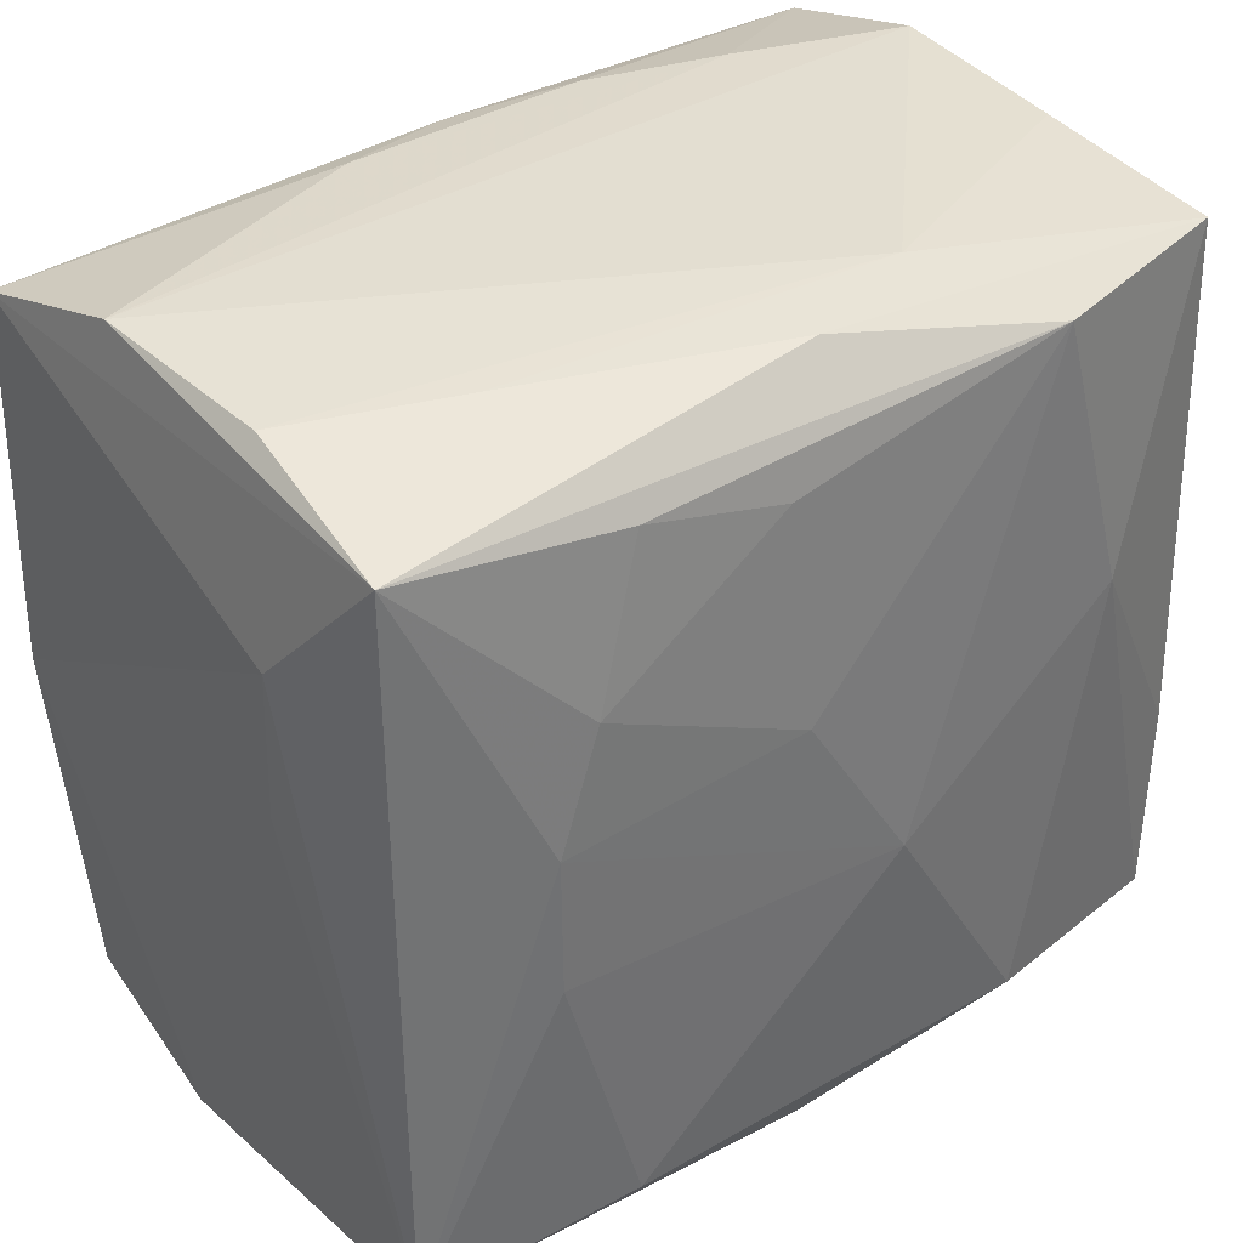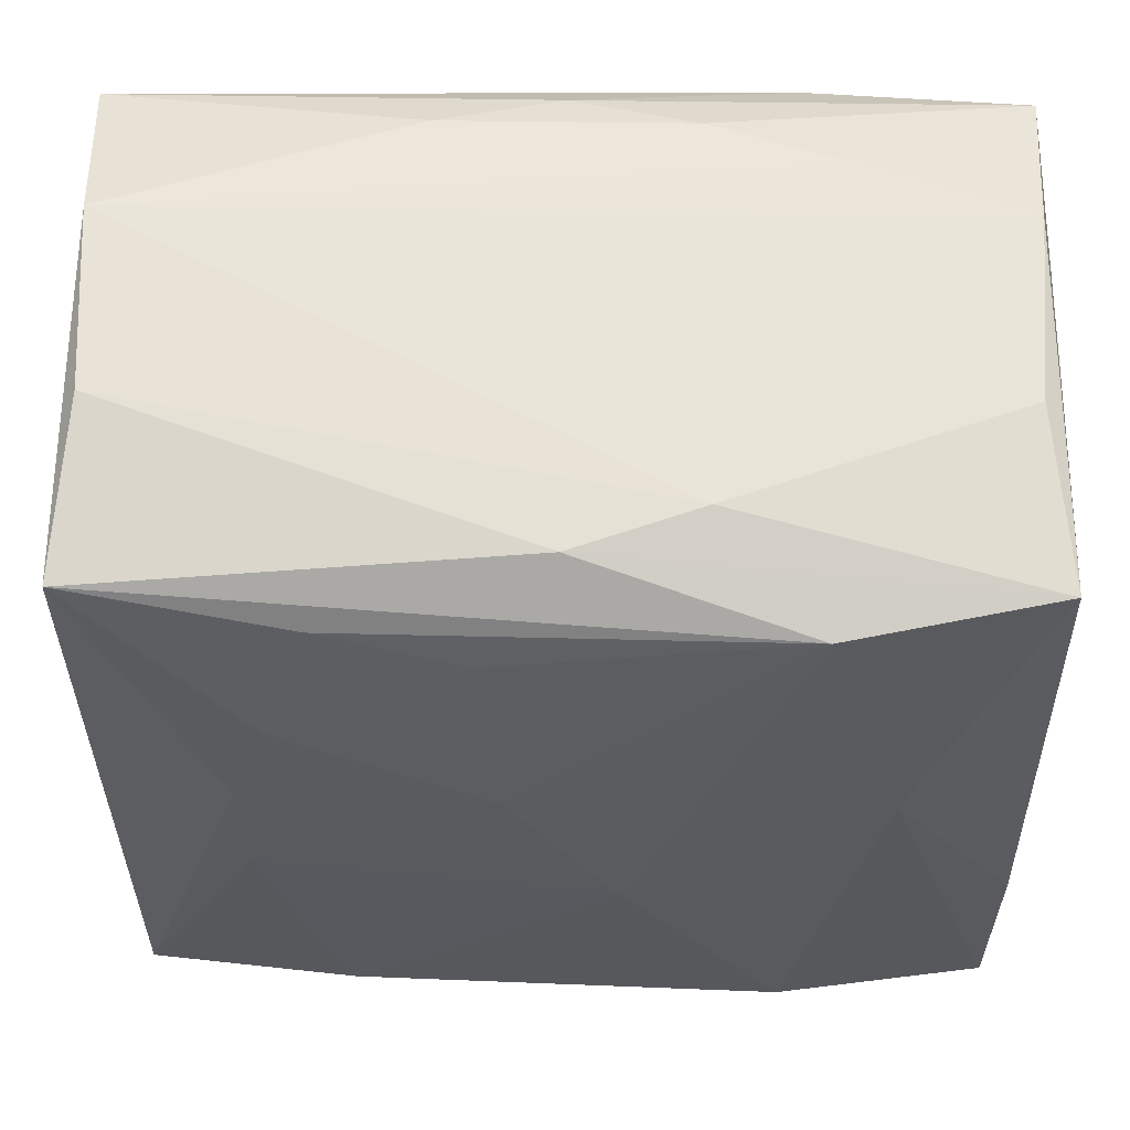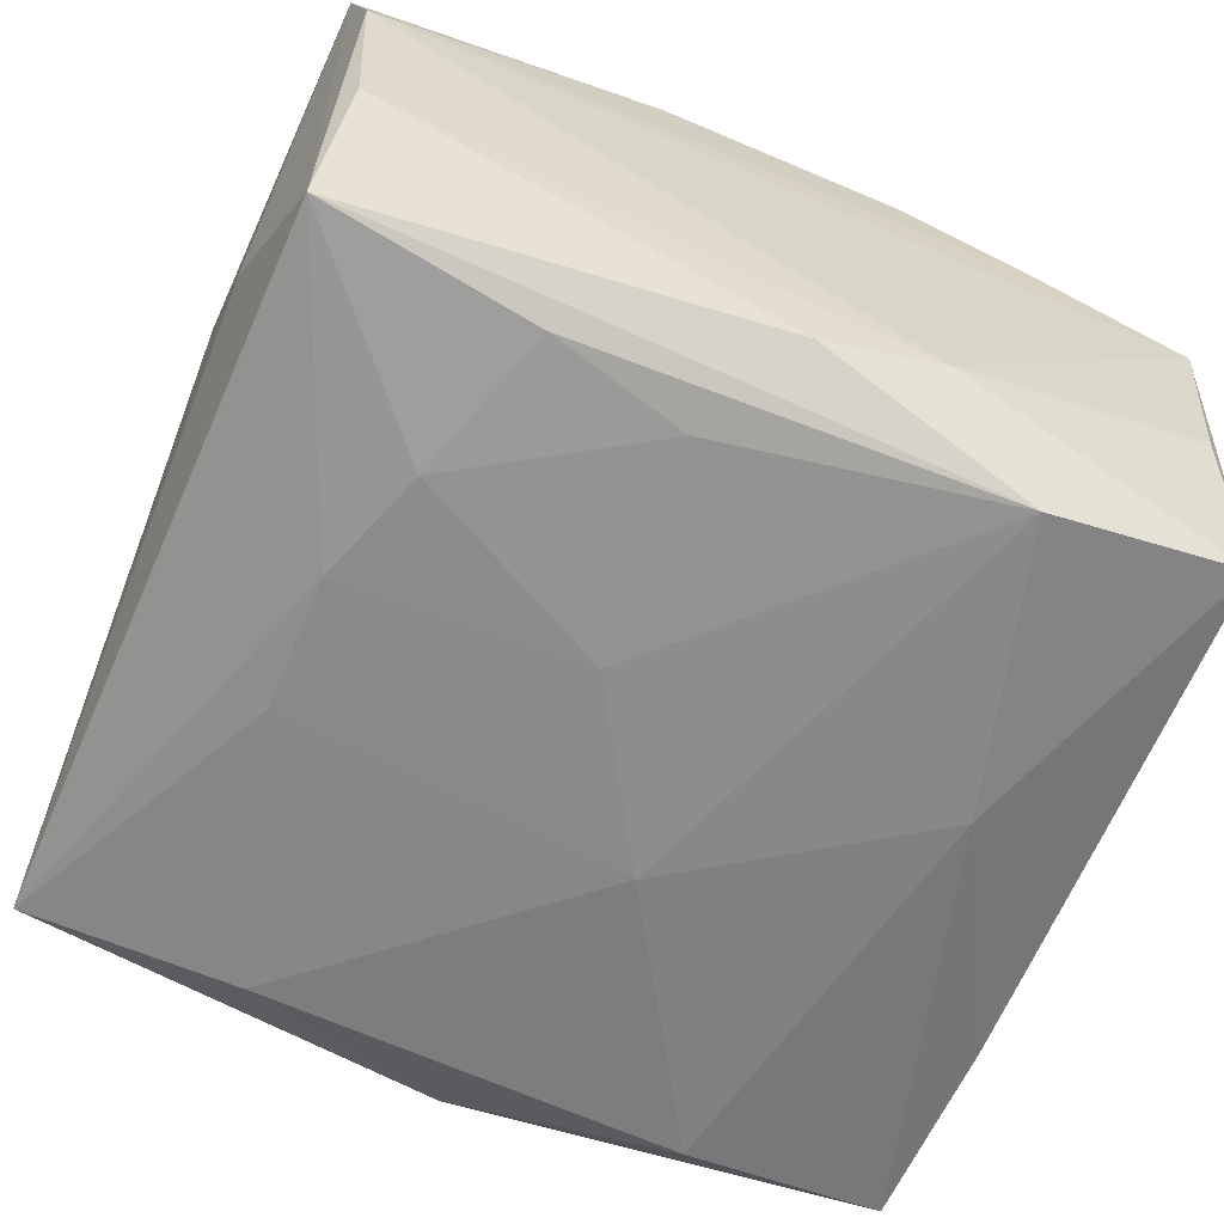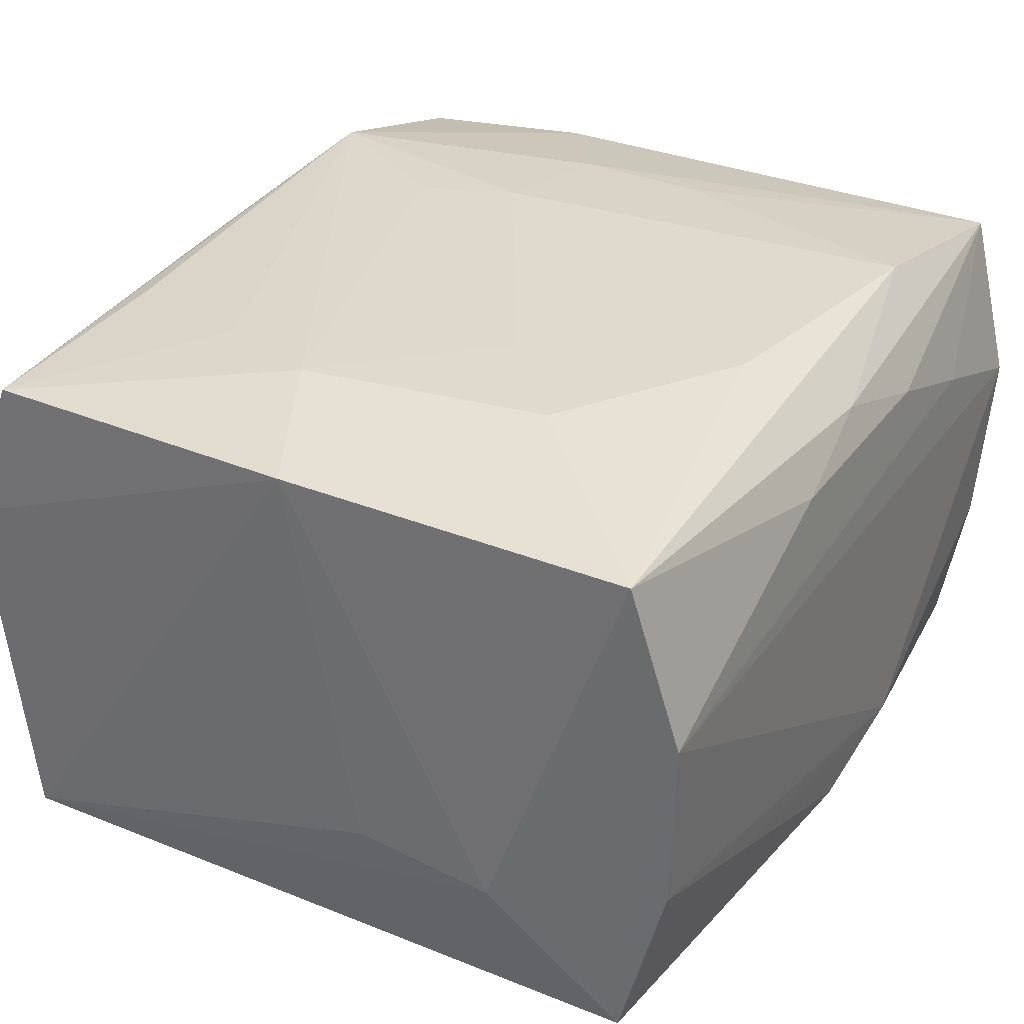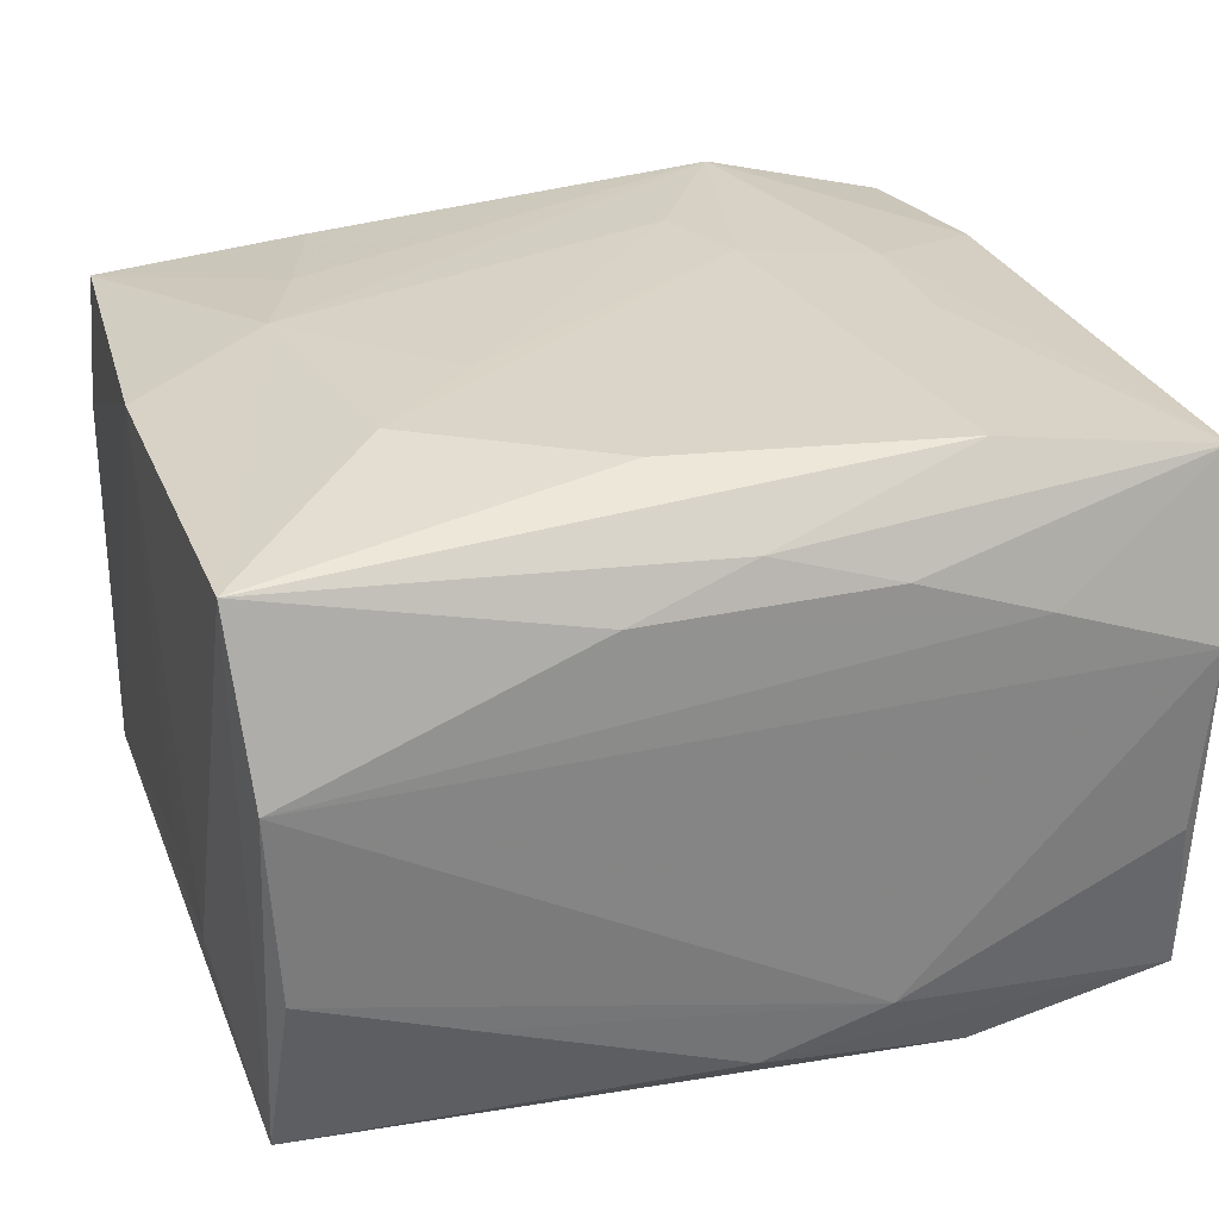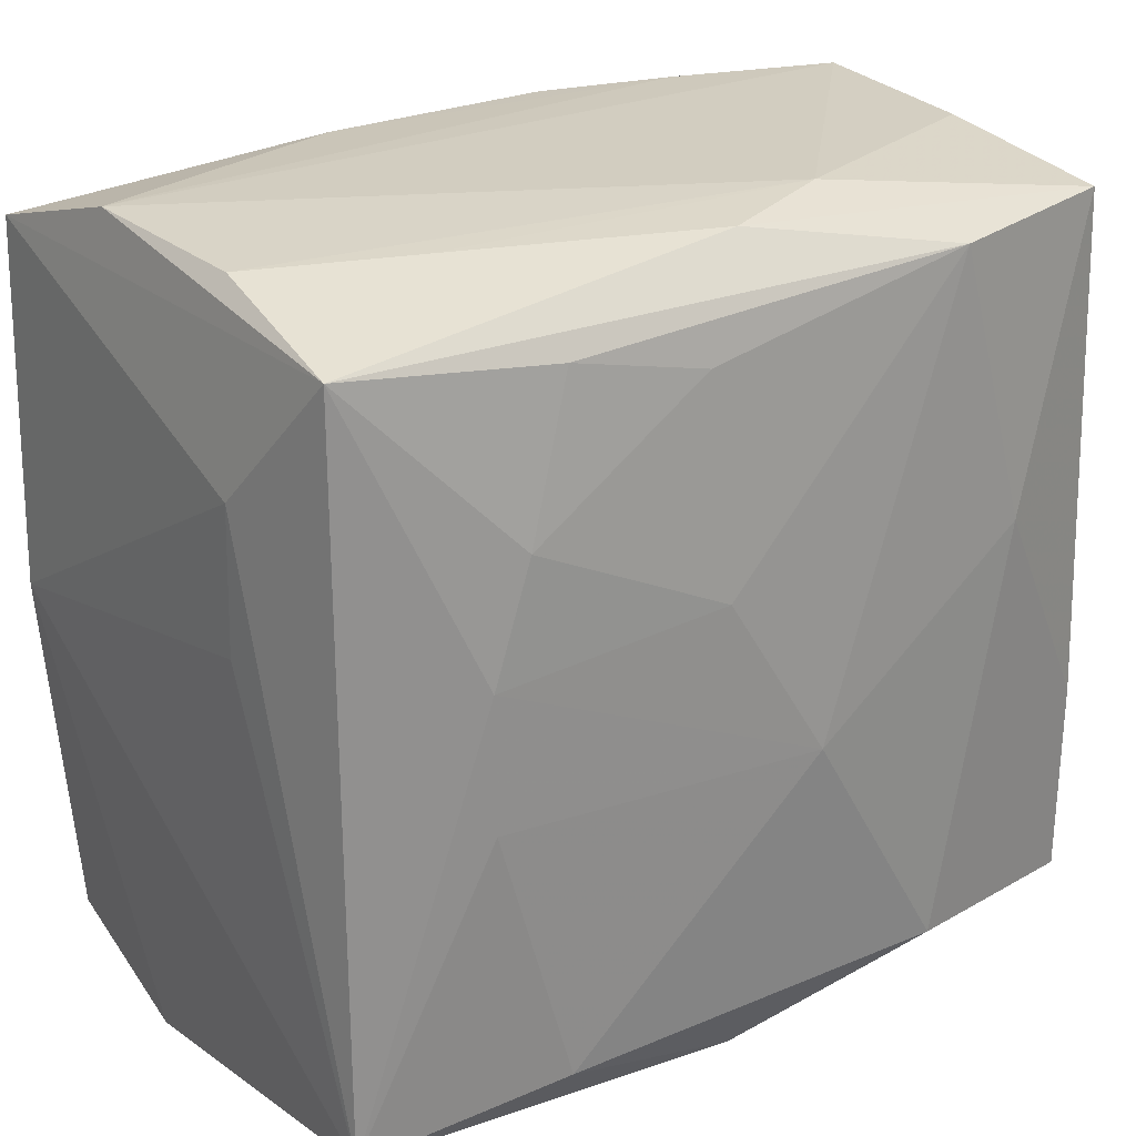
<metadata>
{"format":"obj","ext":"obj","renderer":"f3d","projection":"perspective","resolution":1024,"background":"white","views":[{"elev":36.1,"azim":141.7,"up":"+Y"},{"elev":58.1,"azim":-178.7,"up":"+Y"},{"elev":-62.8,"azim":156.3,"up":"+Z"},{"elev":31.9,"azim":120.0,"up":"+Z"},{"elev":28.1,"azim":161.7,"up":"+Z"},{"elev":24.6,"azim":143.7,"up":"+Y"}]}
</metadata>
<code>
v 0.02647 -0.02286 -0.01658
v 0.02611 -0.02602 0.005938
v -0.0255 -0.02162 0.01608
v 0.02749 -0.0001396 0.01694
v 0.0158 -0.01148 0.0185
v -2.31e-06 0.02519 -0.01521
v 0.009713 0.005677 0.01917
v -0.02508 0.02506 -0.005283
v 0.02633 0.02577 0.006085
v -0.0002147 -0.02625 -0.007351
v -0.01309 0.02162 0.01878
v -0.02737 -0.004501 0.007964
v -0.01382 0.02249 -0.01867
v -0.01808 -0.004112 0.01872
v -0.01396 -0.02195 -0.01866
v 0.0002181 0.02443 0.01538
v 0.003213 0.00552 -0.01941
v 0.01305 -0.02151 -0.01836
v 0.02634 0.02248 -0.01621
v 0.02709 0.02281 0.01669
v 0.01816 -0.004227 -0.0185
v -0.007257 -0.0118 0.01937
v 0.02774 0.01389 -0.008311
v 0.01829 0.004285 -0.01856
v -0.01558 0.02562 0.01015
v 0.004286 0.01908 -0.01853
v -0.007315 -0.02593 0.004625
v -3.994e-05 -0.02506 0.01562
v -0.02642 0.0229 0.01694
v -0.02729 -0.0101 -0.01637
v 0.01635 0.01161 0.01906
v -0.01793 0.004278 0.01864
v -0.00741 0.02534 0.01306
v 0.007574 -0.02593 -0.013
v -0.02659 -0.01003 0.01684
v 0.01558 0.02515 -0.009432
v 0.02553 0.0251 -0.005725
v 0.00783 0.02529 0.01296
v 0.02755 0.004651 -0.007608
v -0.02593 -0.02522 -0.005568
v -0.02705 -0.01341 0.008504
v -0.02574 0.02577 0.006403
v 0.02504 -0.025 -0.005827
v -0.01363 -0.02199 0.01908
v -0.02648 0.02284 -0.01588
v -0.02551 -0.02492 0.006128
v -0.007701 0.02577 -0.01255
v 0.01297 0.0211 -0.0178
v -0.01898 0.004577 -0.0187
v -0.02762 -0.01359 -0.007907
v -0.02762 0.004907 0.008078
v -0.02721 -0.02276 -0.01631
v 0.01869 -0.004404 0.01887
v -0.0002769 -0.026 -0.01601
v 0.01591 0.01161 -0.01861
v 0.02596 -0.02232 0.016
v 0.004551 0.01893 0.01896
v -0.003602 -0.005374 -0.01972
v 0.01278 -0.02074 0.01771
v -0.009549 -0.005725 0.01942
f 23 1 19
f 19 20 23
f 29 45 51
f 24 19 1
f 20 19 9
f 18 15 58
f 54 18 1
f 15 18 54
f 39 1 23
f 28 2 56
f 3 46 28
f 35 29 51
f 58 15 49
f 49 13 58
f 45 13 49
f 19 24 55
f 21 24 1
f 1 18 21
f 58 24 21
f 21 18 58
f 34 2 10
f 10 54 34
f 34 54 1
f 52 49 15
f 15 54 52
f 52 46 3
f 44 28 56
f 3 28 44
f 44 35 3
f 10 2 27
f 2 28 27
f 27 28 46
f 48 13 19
f 19 55 48
f 58 13 17
f 17 24 58
f 17 55 24
f 45 29 42
f 9 47 42
f 6 13 45
f 45 47 6
f 19 13 6
f 20 9 38
f 1 2 43
f 43 34 1
f 2 34 43
f 49 52 30
f 45 49 30
f 51 45 30
f 40 52 54
f 40 54 10
f 46 52 40
f 10 27 40
f 40 27 46
f 3 35 41
f 41 52 3
f 29 35 14
f 35 44 14
f 13 48 26
f 26 48 55
f 26 17 13
f 55 17 26
f 8 47 45
f 45 42 8
f 8 42 47
f 9 42 25
f 25 38 9
f 33 38 25
f 29 33 25
f 25 42 29
f 37 47 9
f 37 9 19
f 20 38 16
f 16 38 33
f 16 33 29
f 51 30 50
f 50 30 52
f 52 41 50
f 4 53 56
f 20 53 4
f 56 2 4
f 4 2 1
f 23 20 4
f 4 39 23
f 1 39 4
f 59 44 56
f 36 6 47
f 47 37 36
f 19 6 36
f 36 37 19
f 51 50 12
f 12 50 41
f 12 35 51
f 12 41 35
f 5 53 44
f 44 59 5
f 56 53 5
f 5 59 56
f 31 53 20
f 20 57 31
f 29 14 32
f 53 31 7
f 60 14 44
f 60 32 14
f 60 31 57
f 60 7 31
f 11 60 57
f 32 60 11
f 29 32 11
f 11 57 20
f 20 16 11
f 11 16 29
f 44 53 22
f 22 60 44
f 53 7 22
f 7 60 22

</code>
